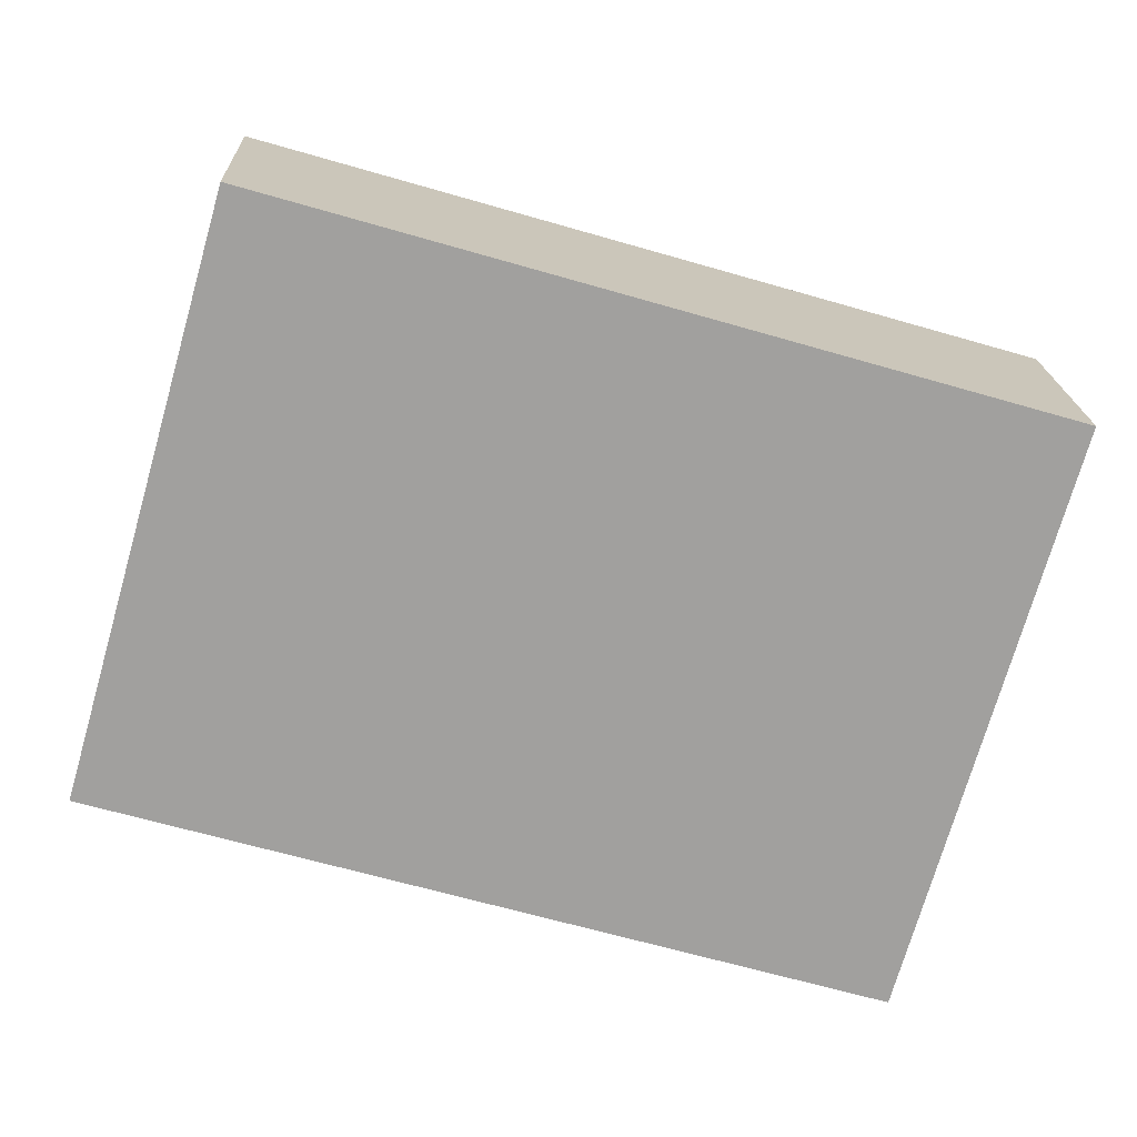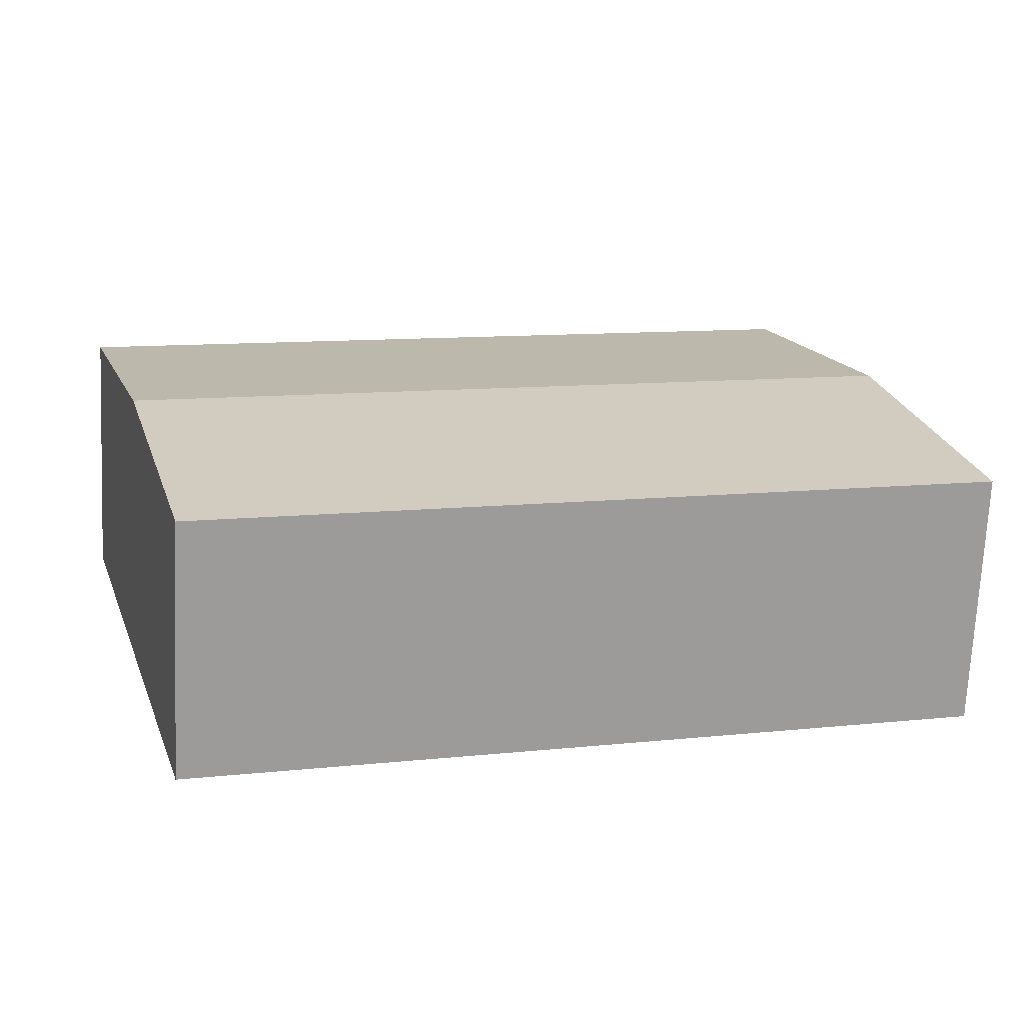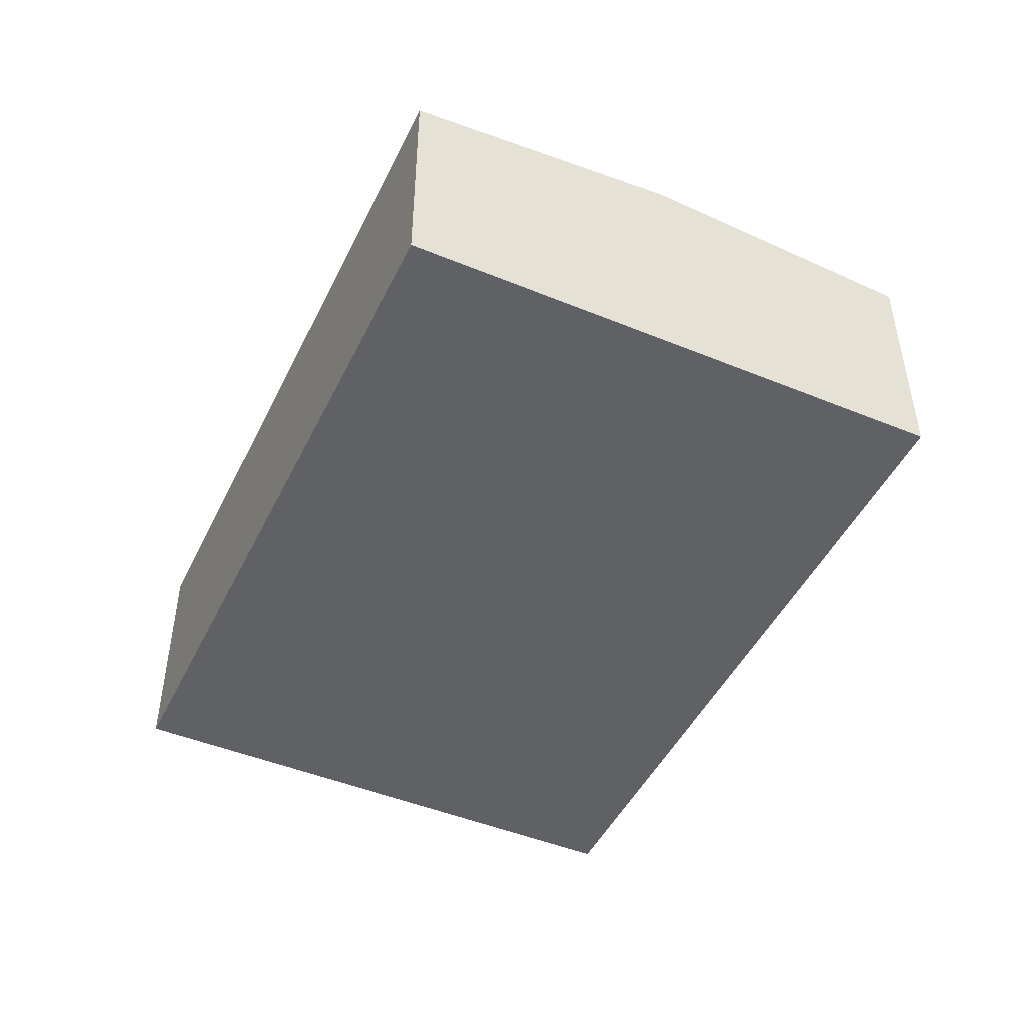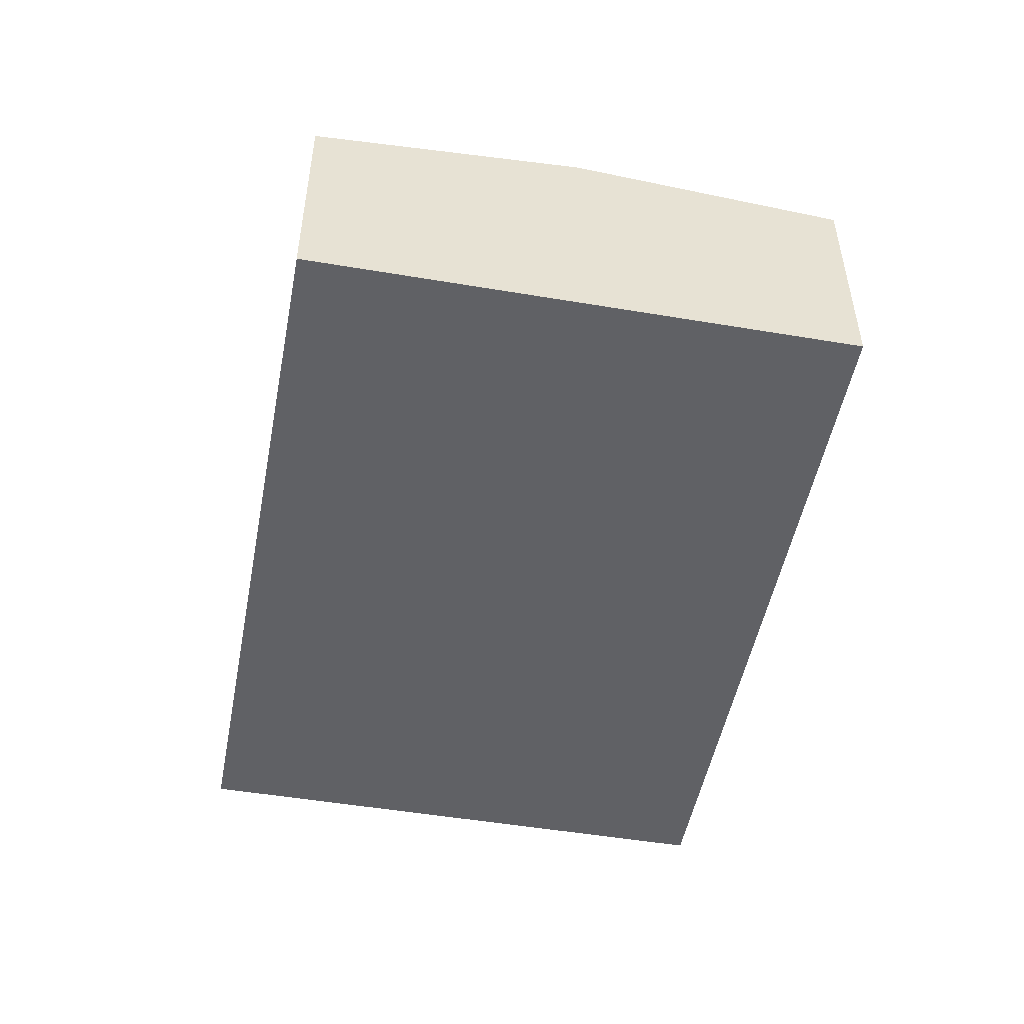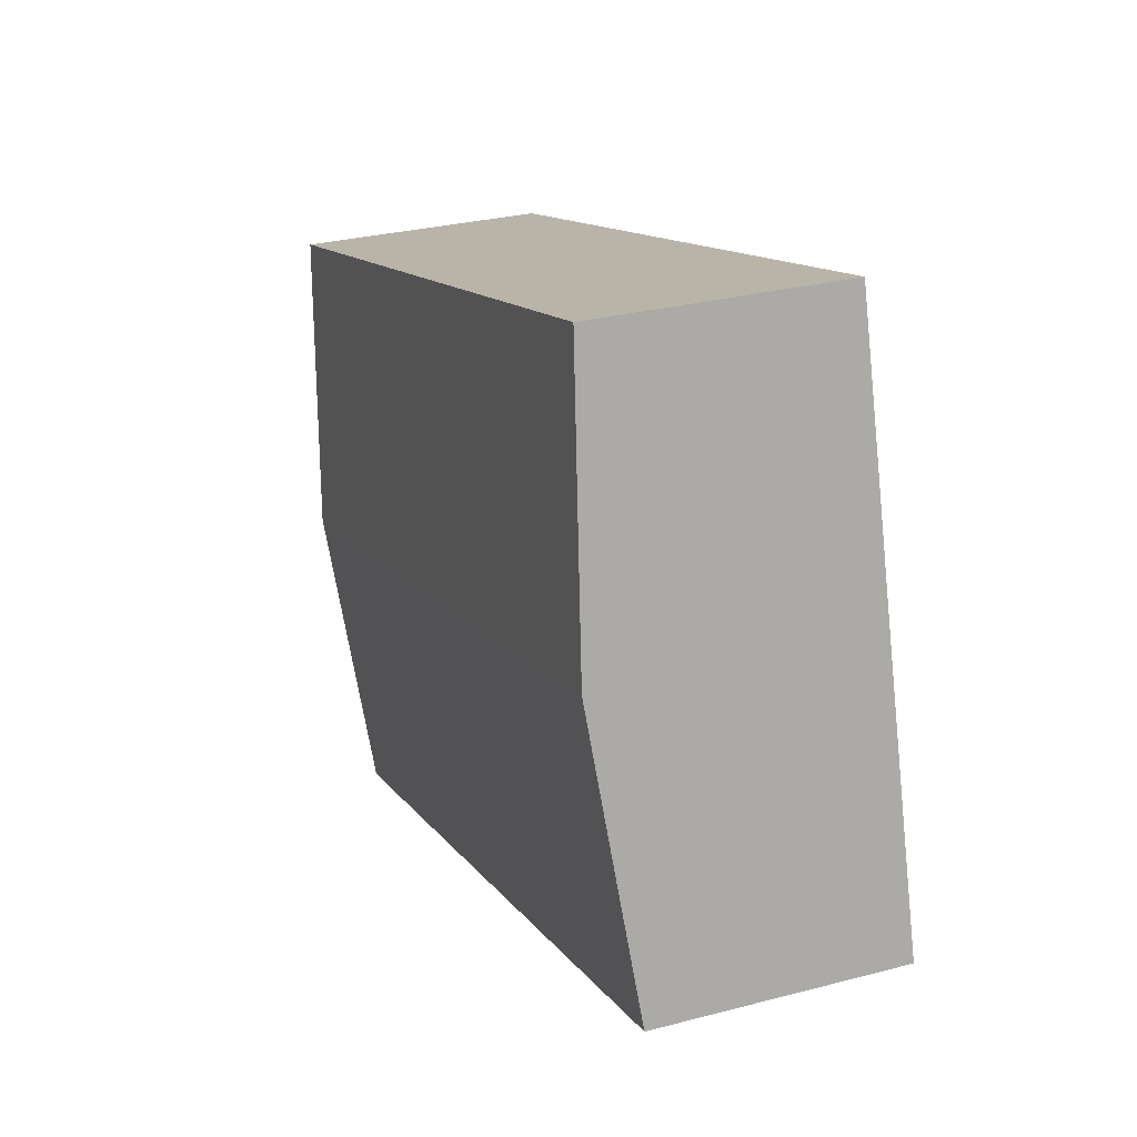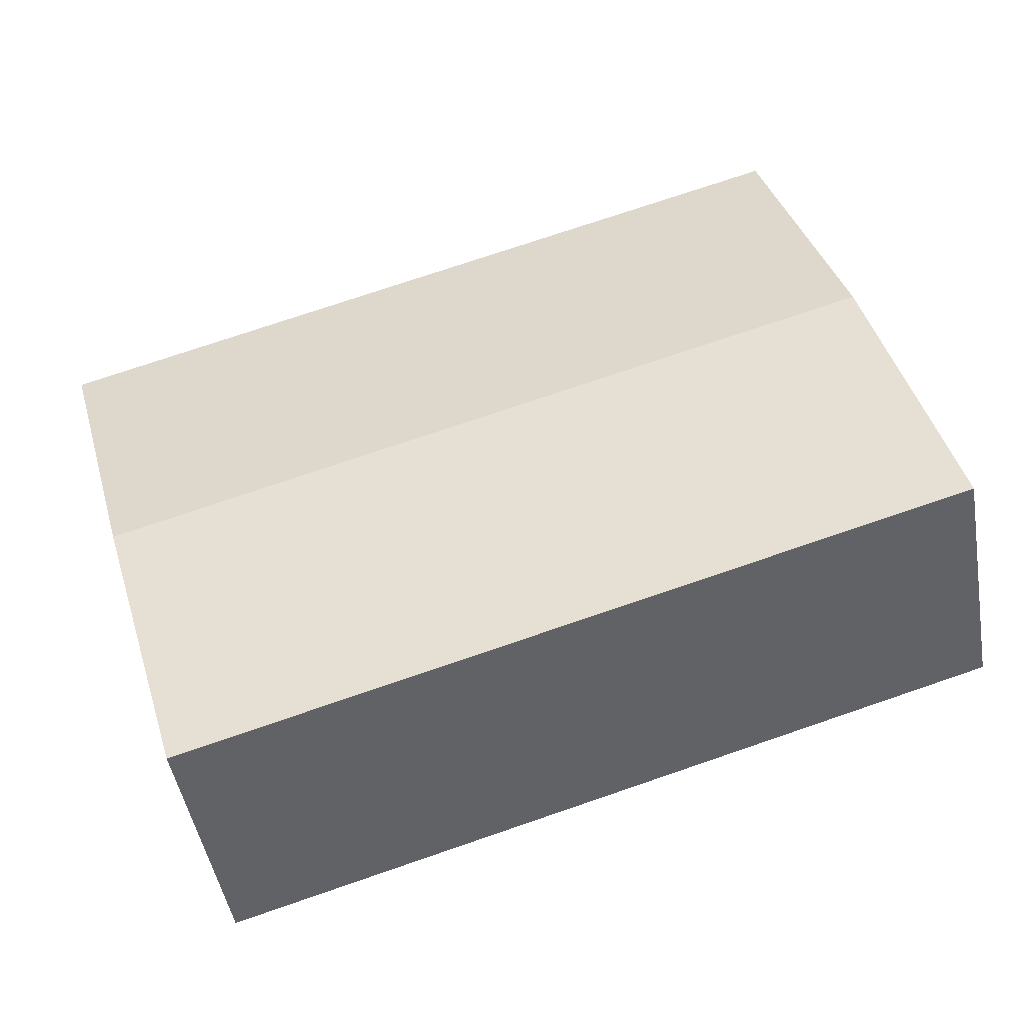
<metadata>
{"format":"obj","ext":"obj","renderer":"f3d","projection":"perspective","resolution":1024,"background":"white","views":[{"elev":18.5,"azim":-2.2,"up":"+Z"},{"elev":-71.1,"azim":177.3,"up":"+Z"},{"elev":-47.3,"azim":81.1,"up":"+Y"},{"elev":-50.3,"azim":-84.5,"up":"+Y"},{"elev":29.2,"azim":-111.2,"up":"+Z"},{"elev":-47.2,"azim":-170.1,"up":"+Z"}]}
</metadata>
<code>
v  0 0 0
v  29.11 -6.653e-16 10.86
v  5.108 -1.094e-15 17.86
v  24 4.284e-16 -6.996
v  5.108 7.836 17.86
v  2.554 8.599 8.93
v  0.0001674 7.836 -0.0002479
v  24 7.836 -6.996
v  26.55 8.599 1.934
v  29.11 7.836 10.86
g defaultobject
f 1 2 3
f 2 1 4
f 5 1 3
f 1 5 6
f 1 6 7
f 7 4 1
f 4 7 8
f 8 2 4
f 2 8 9
f 2 9 10
f 2 5 3
f 5 2 10
f 9 7 6
f 7 9 8
f 10 6 5
f 6 10 9

</code>
